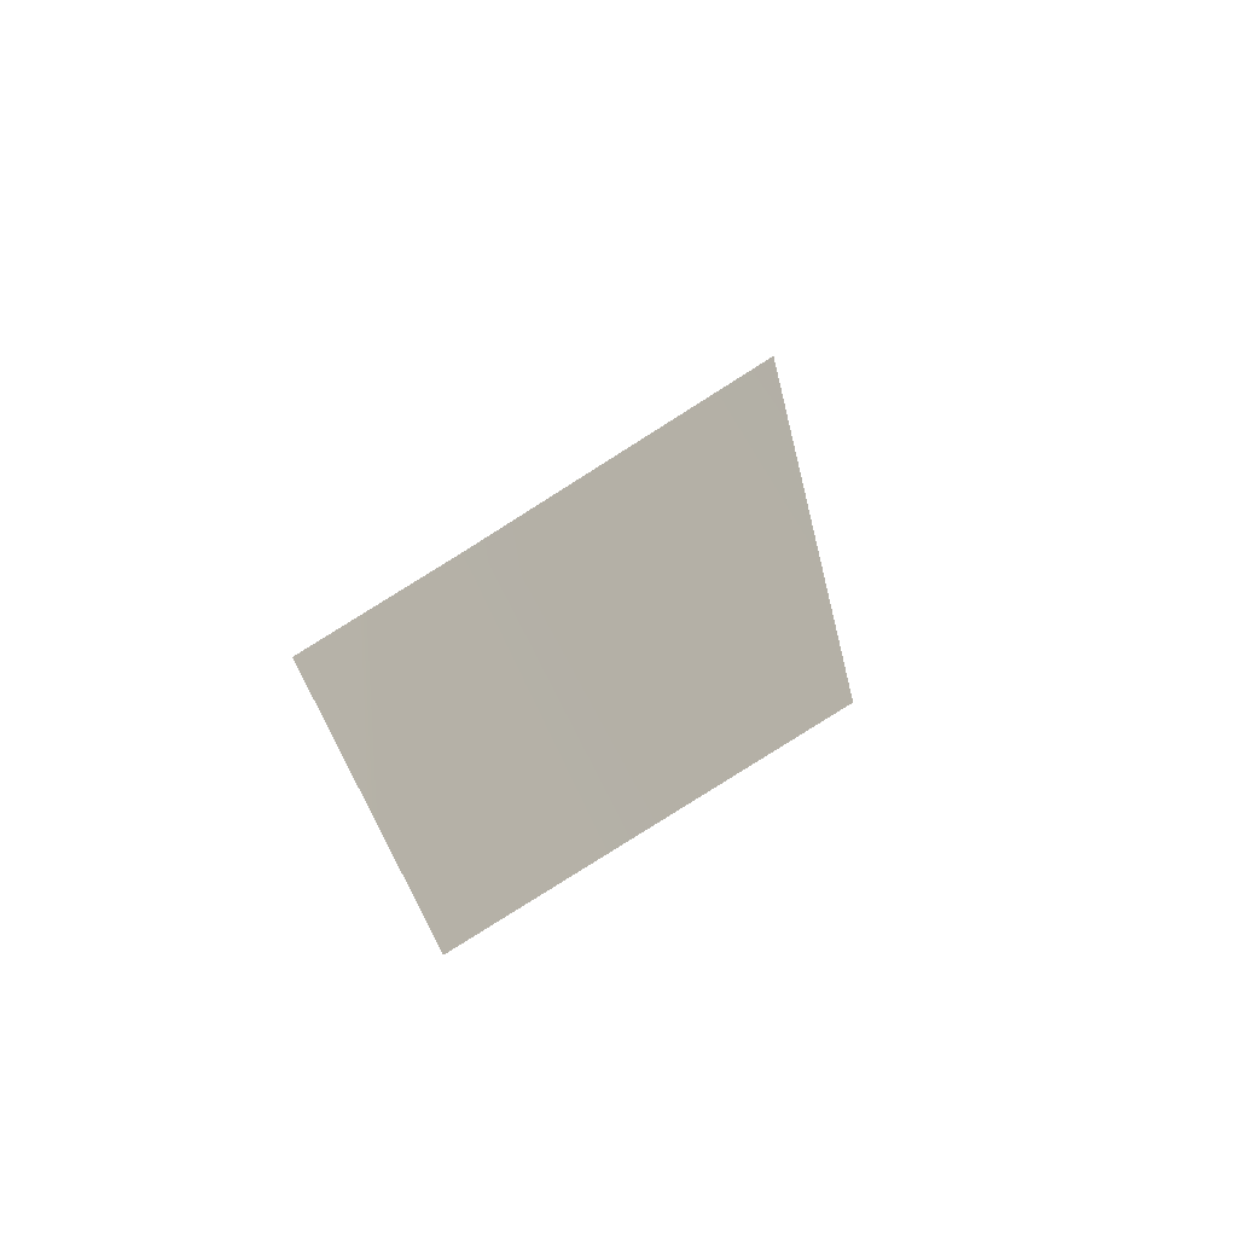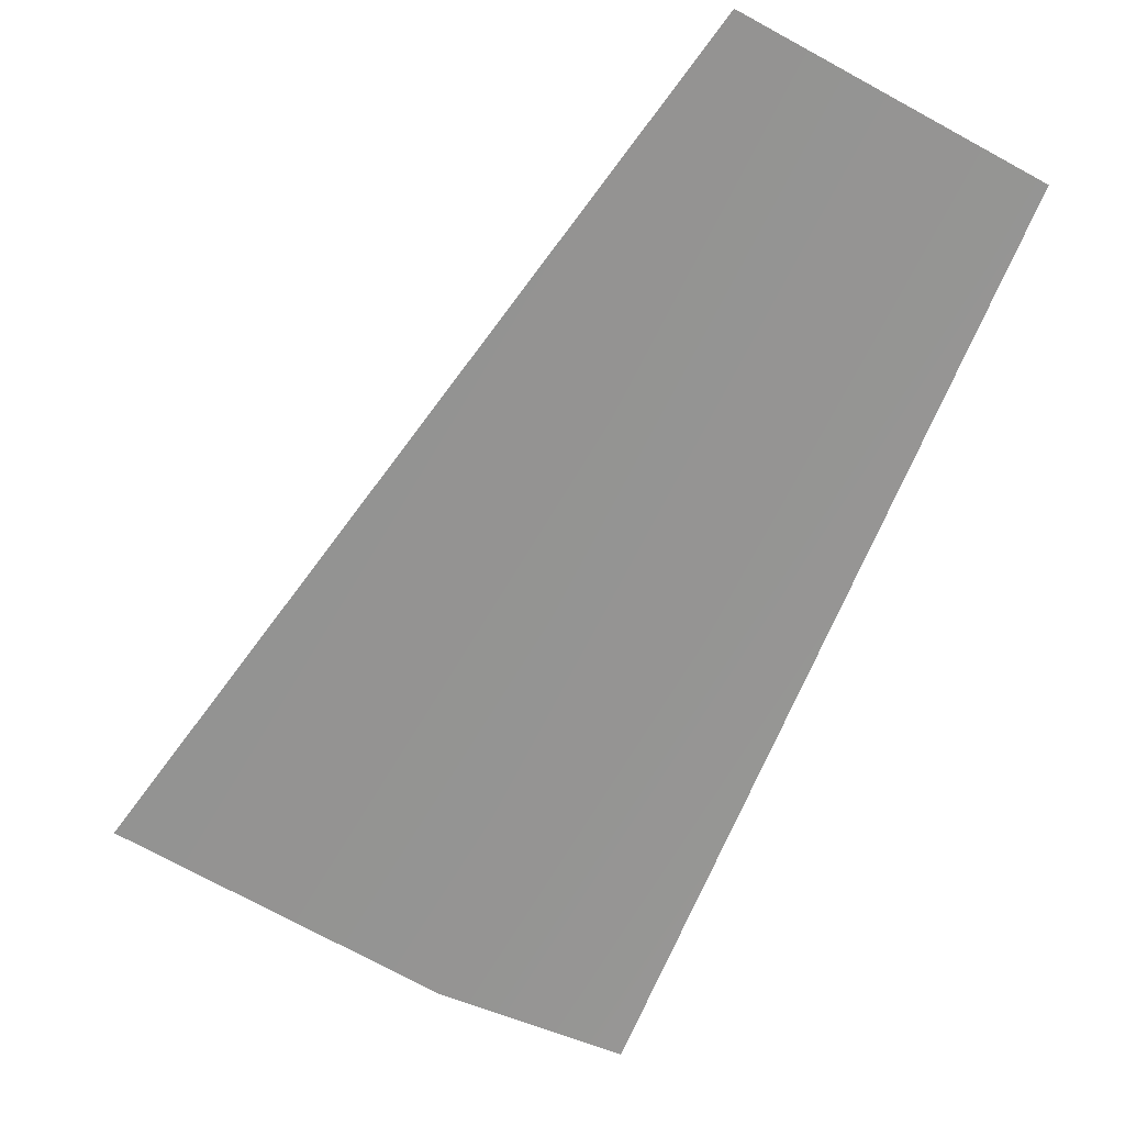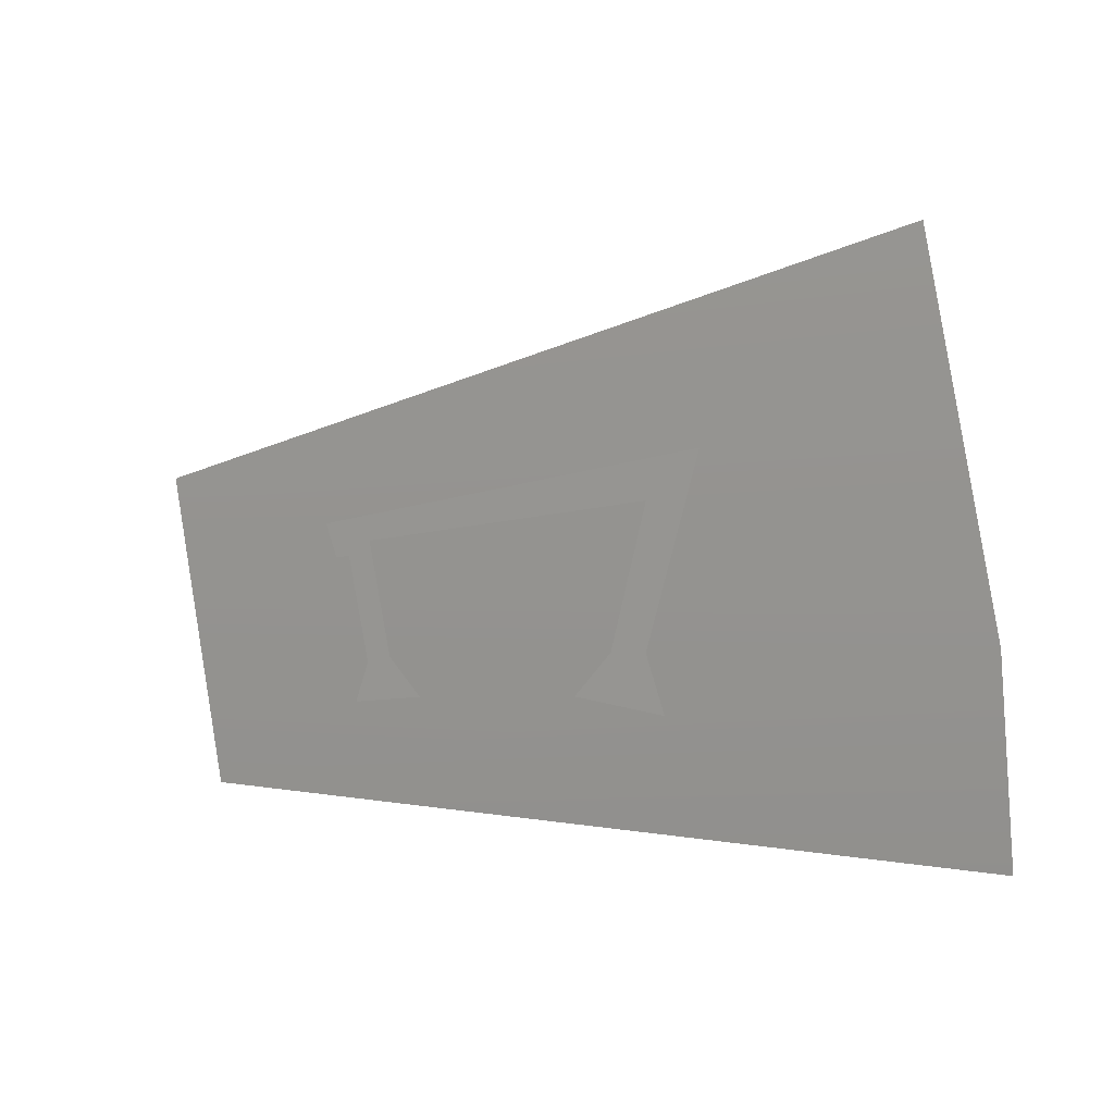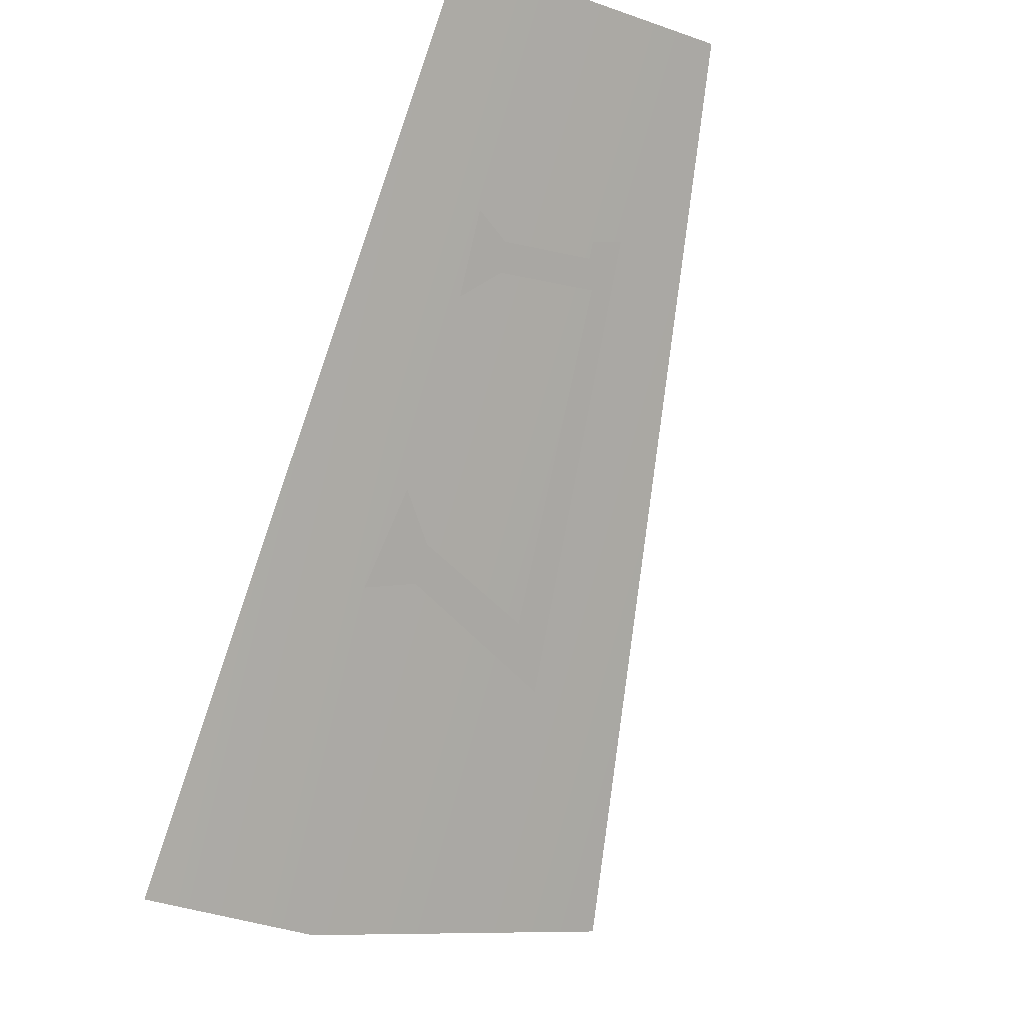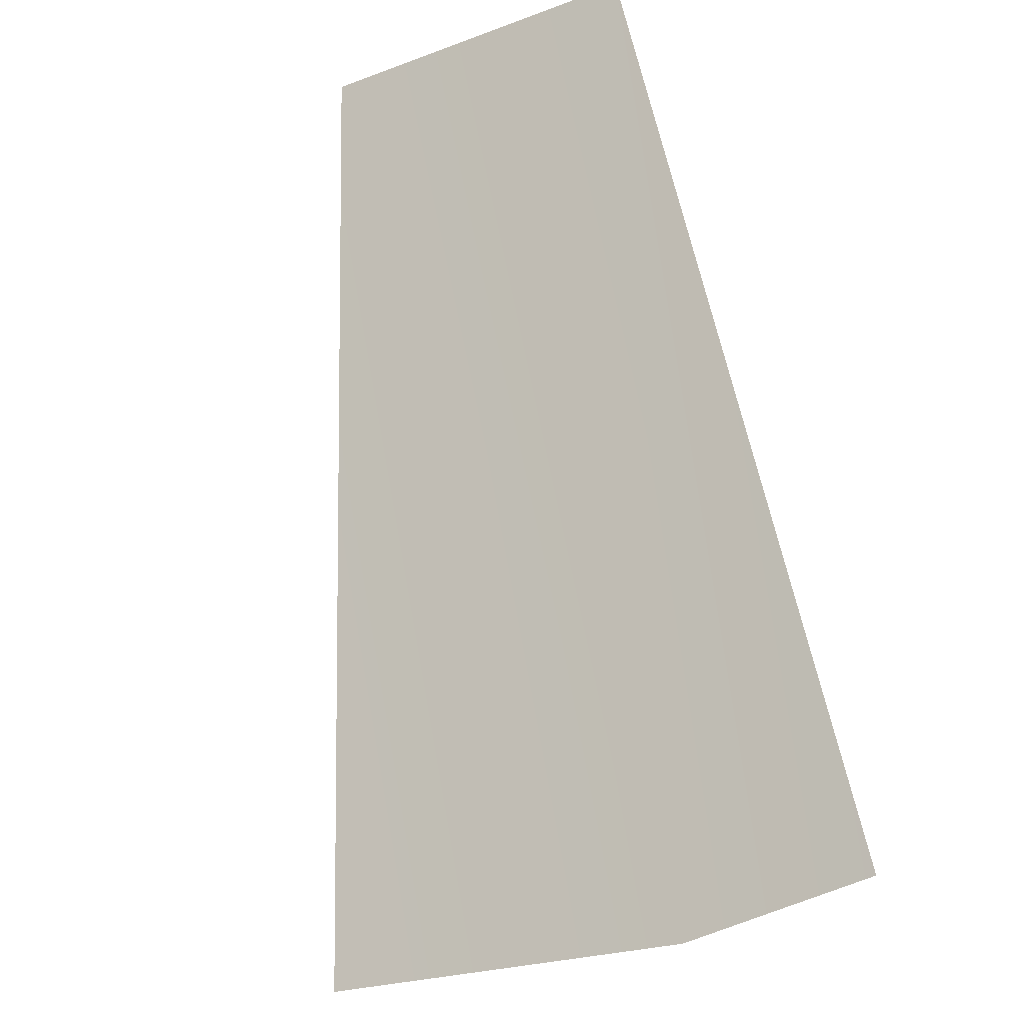
<metadata>
{"format":"obj","ext":"obj","renderer":"f3d","projection":"perspective","resolution":1024,"background":"white","views":[{"elev":48.6,"azim":142.2,"up":"+Z"},{"elev":71.6,"azim":5.8,"up":"+Z"},{"elev":-65.1,"azim":-95.6,"up":"+Z"},{"elev":-53.3,"azim":134.4,"up":"+Z"},{"elev":-63.0,"azim":47.8,"up":"+Y"}]}
</metadata>
<code>
v -0.1113 1.037 -0.2045
v -0.1126 0.9126 -0.3121
v -0.1906 0.9327 -0.2787
v -0.06551 1.025 -0.224
v -0.1413 0.9178 -0.3032
v -0.0979 0.9929 -0.2487
v -0.09216 1.003 -0.2413
v -0.0991 1.002 -0.2409
v -0.1137 1.006 -0.2337
v -0.1016 0.9982 -0.2433
v -0.1175 1.003 -0.2355
v -0.1413 0.9632 -0.2651
v -0.1181 0.9658 -0.268
v -0.1094 0.9702 -0.2661
v -0.1129 0.9577 -0.2764
v -0.1203 0.9611 -0.2717
v -0.1514 0.9569 -0.2683
v -0.1169 1.01 -0.2294
v -0.1125 1.008 -0.2322
o 27_DHD_symbols_outer_Cylinder.066
f 12 16 17
f 4 5 1
f 2 5 4
f 5 3 1
f 8 7 10
f 7 6 10
f 18 19 9
f 9 8 10
f 9 10 11
f 14 15 13
f 15 16 13
f 18 9 11
f 12 13 16
f 18 11 17
f 11 12 17

</code>
